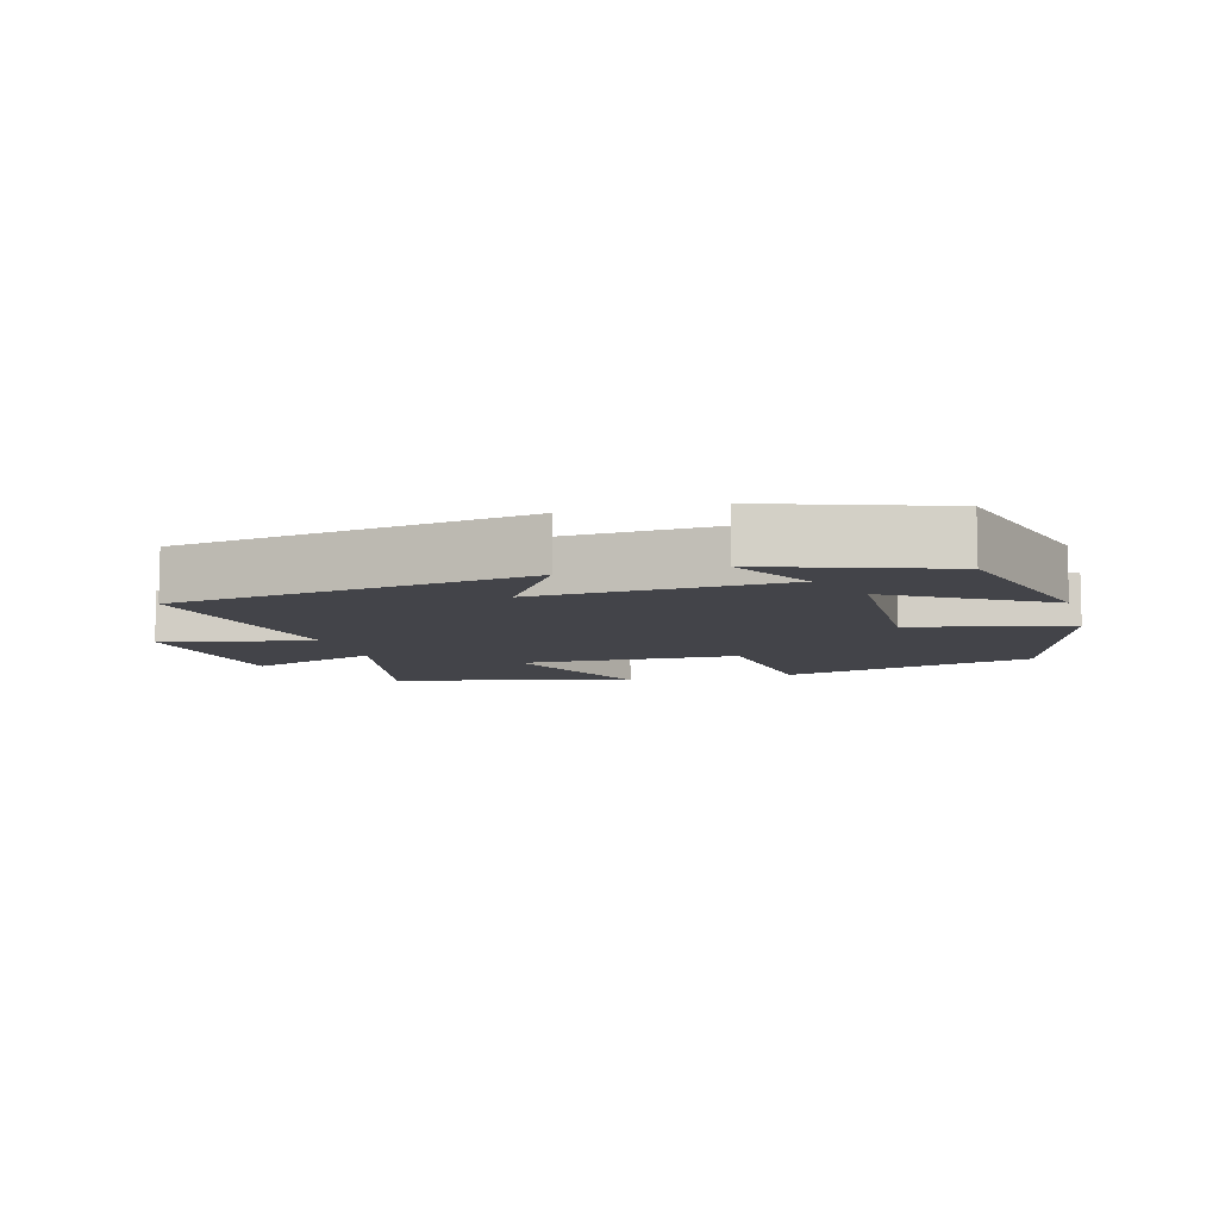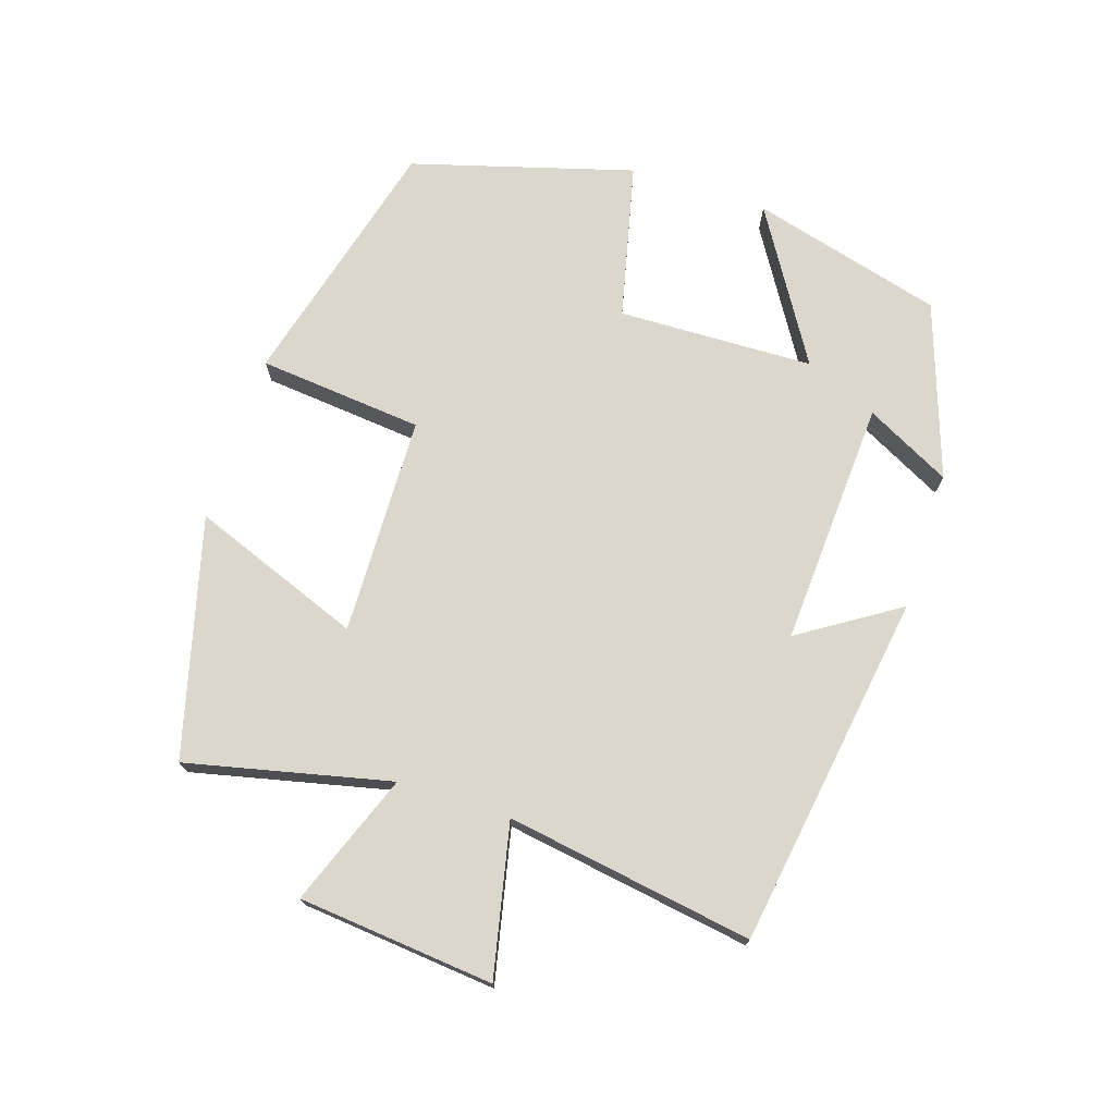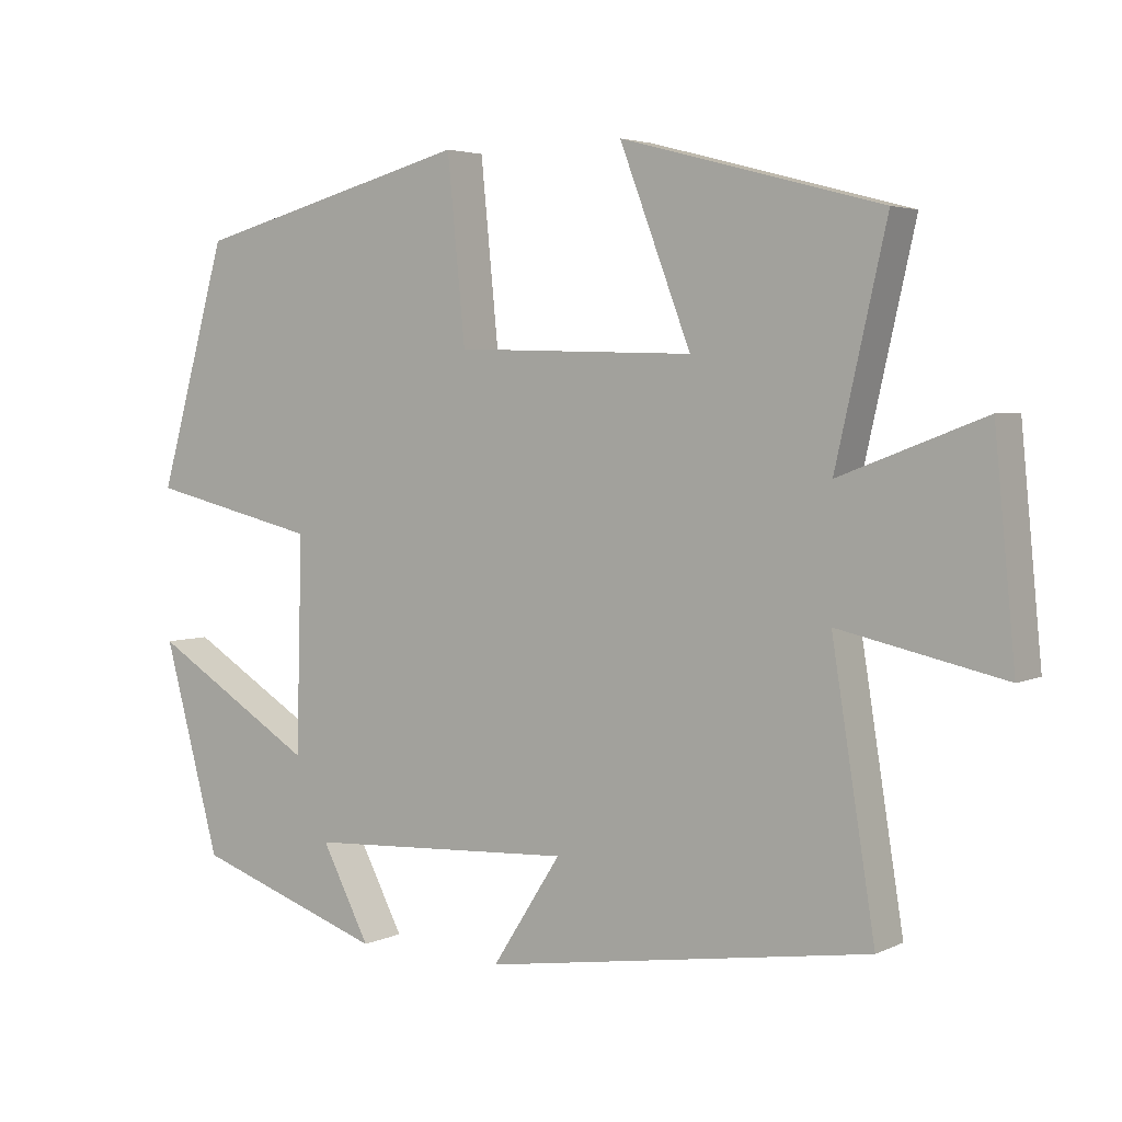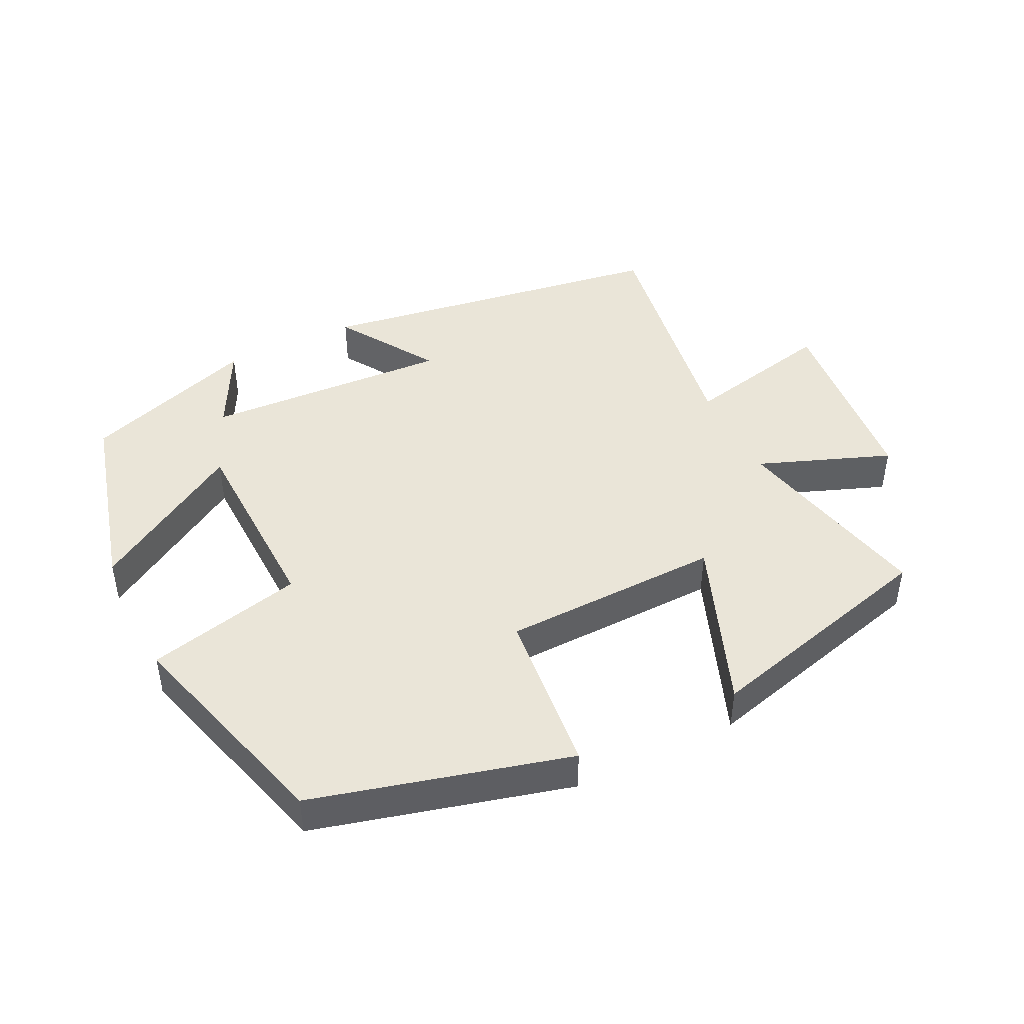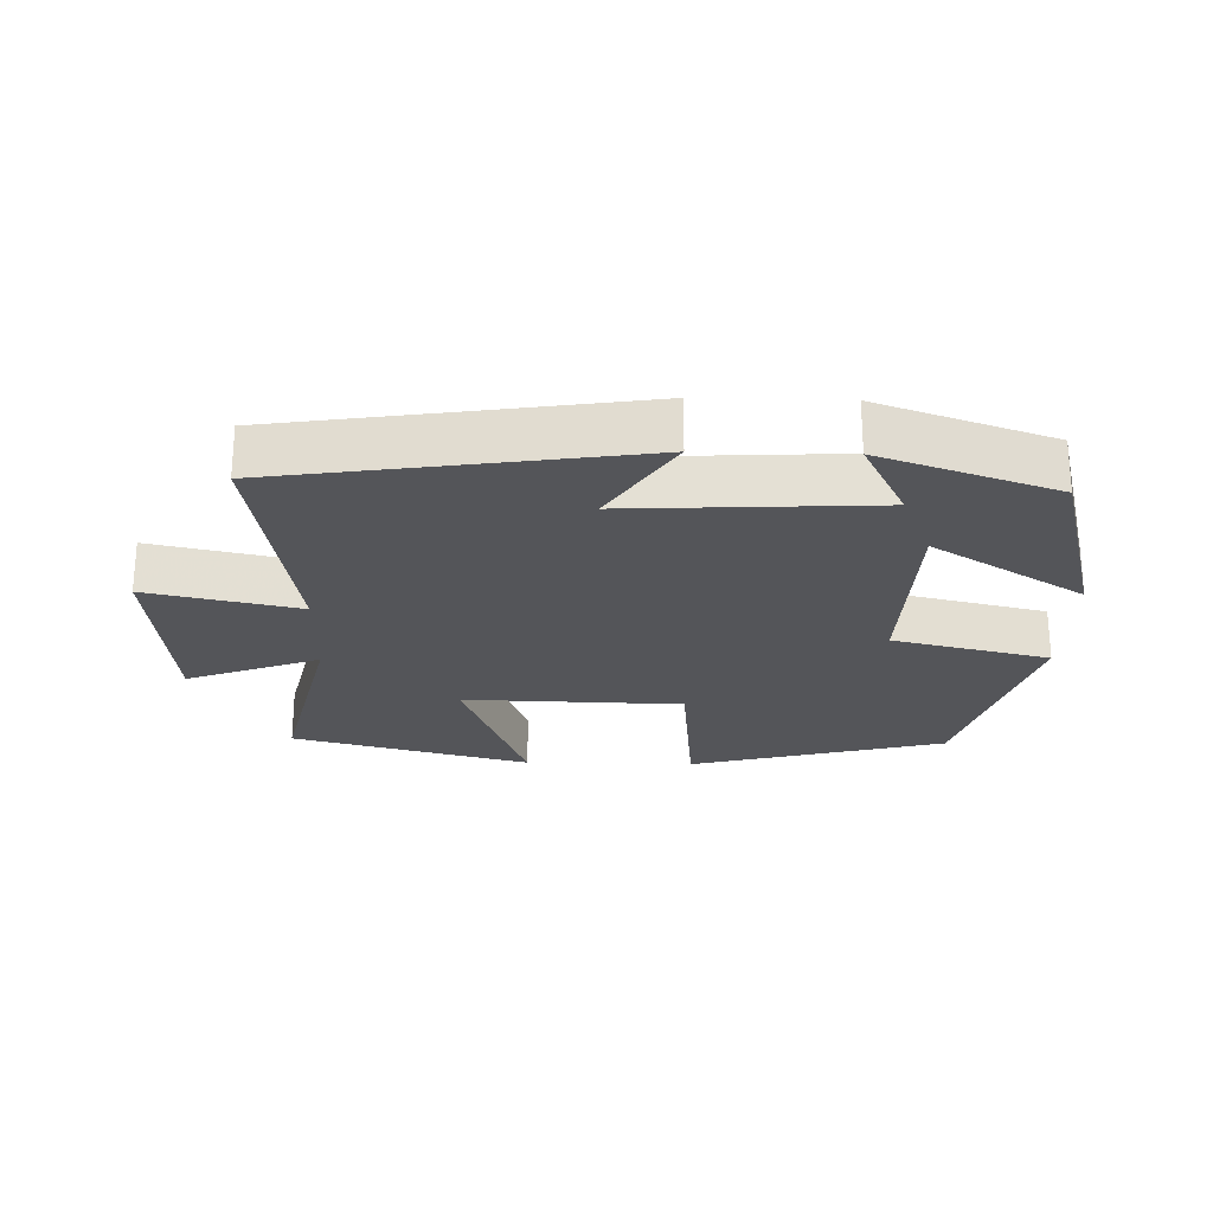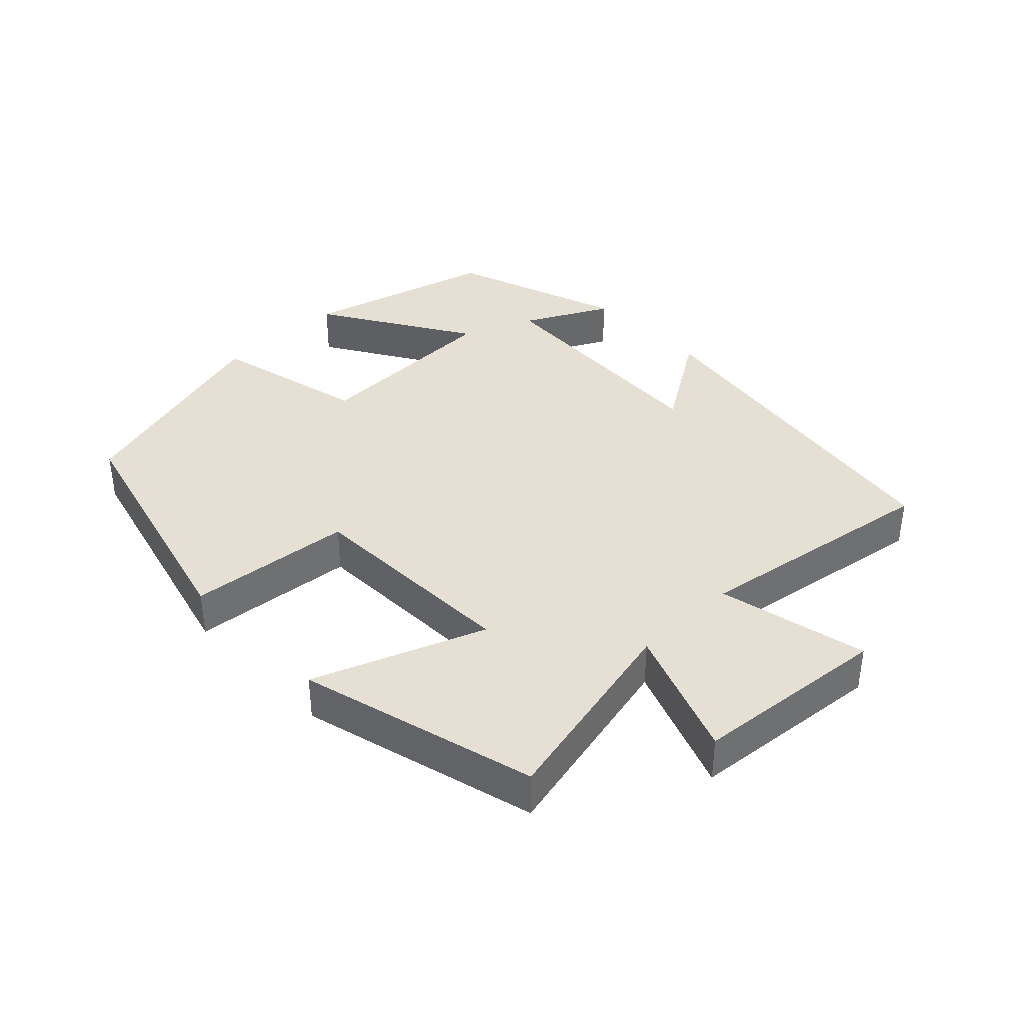
<metadata>
{"format":"obj","ext":"obj","renderer":"f3d","projection":"perspective","resolution":1024,"background":"white","views":[{"elev":-8.4,"azim":-164.3,"up":"+Y"},{"elev":73.2,"azim":107.9,"up":"+Y"},{"elev":4.0,"azim":34.1,"up":"+Z"},{"elev":45.0,"azim":-26.2,"up":"+Y"},{"elev":-24.6,"azim":178.4,"up":"+Y"},{"elev":38.1,"azim":45.9,"up":"+Y"}]}
</metadata>
<code>
v 0.568 0.07 0.408
v 0.5 0.07 0.109
v 0.694 0.07 0.183
v 0.722 0.07 -0.105
v 0.5 0.07 -0.057
v 0.558 0.07 -0.42
v 0.037 0.07 -0.5
v 0.13 0.07 -0.355
v -0.232 0.07 -0.375
v -0.167 0.07 -0.5
v -0.424 0.07 -0.412
v -0.5 0.07 -0.13
v -0.278 0.07 -0.266
v -0.27 0.07 0.022
v -0.5 0.07 0.076
v -0.407 0.07 0.401
v -0.032 0.07 0.5
v -0.008 0.07 0.257
v 0.314 0.07 0.249
v 0.218 0.07 0.5
v 0.568 0 0.408
v 0.5 0 0.109
v 0.694 0 0.183
v 0.722 0 -0.105
v 0.5 0 -0.057
v 0.558 0 -0.42
v 0.037 0 -0.5
v 0.13 0 -0.355
v -0.232 0 -0.375
v -0.167 0 -0.5
v -0.424 0 -0.412
v -0.5 0 -0.13
v -0.278 0 -0.266
v -0.27 0 0.022
v -0.5 0 0.076
v -0.407 0 0.401
v -0.032 0 0.5
v -0.008 0 0.257
v 0.314 0 0.249
v 0.218 0 0.5
f 19 20 1 2
f 18 19 2
f 15 16 17 18
f 14 15 18 2
f 13 14 2
f 11 12 13
f 9 10 11
f 9 11 13 2
f 5 6 7 8
f 5 8 9 2
f 2 3 4 5
f 22 21 40 39
f 22 39 38
f 38 37 36 35
f 22 38 35 34
f 22 34 33
f 33 32 31
f 31 30 29
f 22 33 31 29
f 28 27 26 25
f 22 29 28 25
f 25 24 23 22
f 1 21 22 2
f 2 22 23 3
f 3 23 24 4
f 4 24 25 5
f 5 25 26 6
f 6 26 27 7
f 7 27 28 8
f 8 28 29 9
f 9 29 30 10
f 10 30 31 11
f 11 31 32 12
f 12 32 33 13
f 13 33 34 14
f 14 34 35 15
f 15 35 36 16
f 16 36 37 17
f 17 37 38 18
f 18 38 39 19
f 19 39 40 20
f 20 40 21 1

</code>
